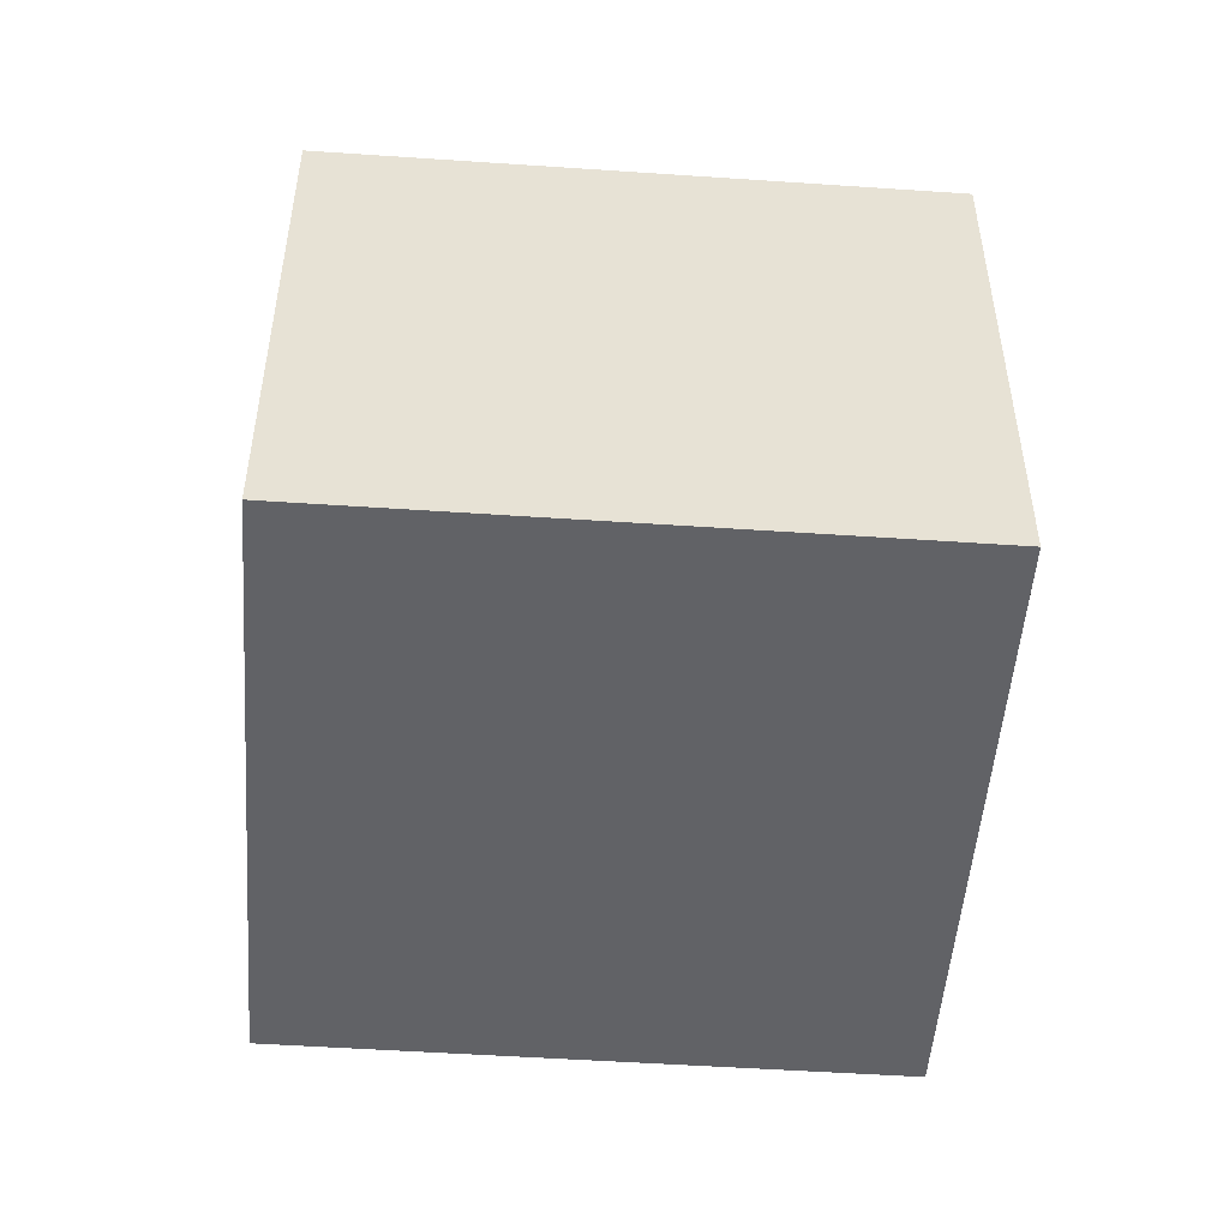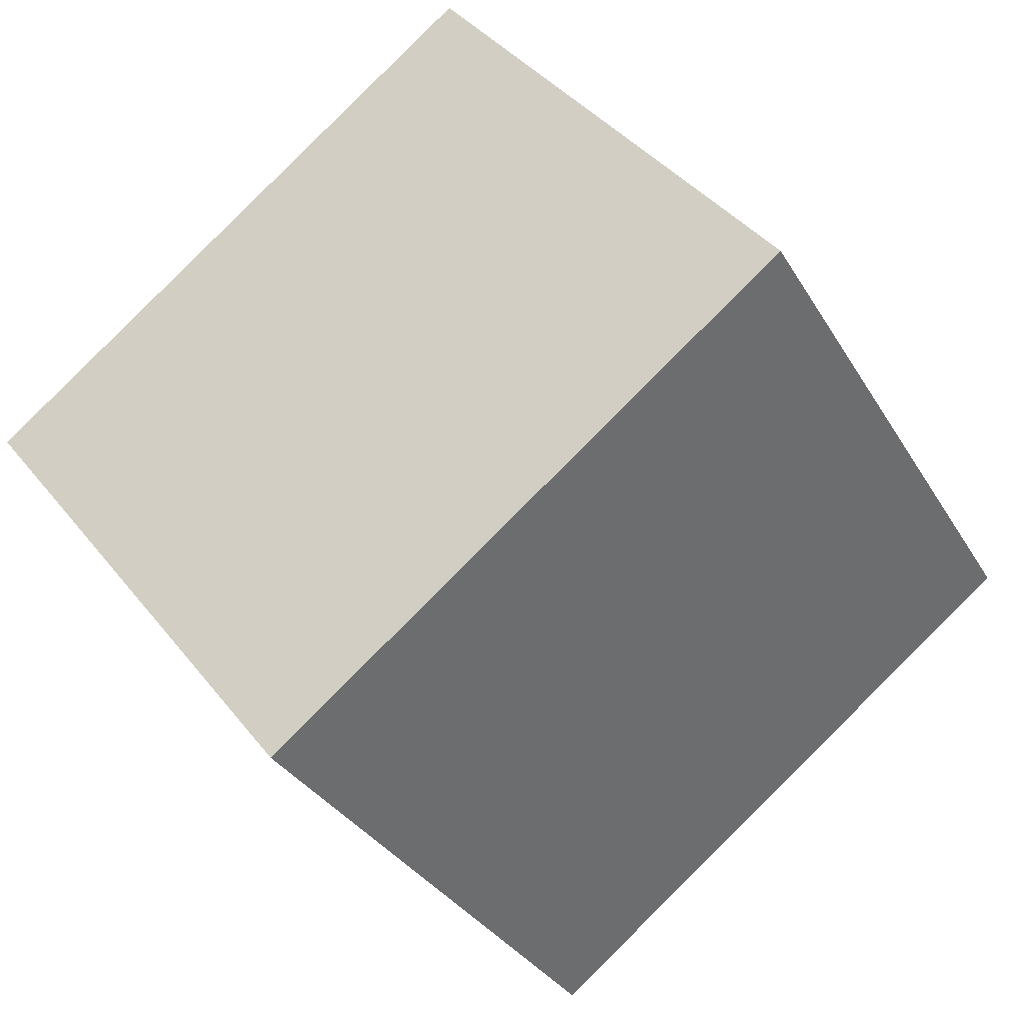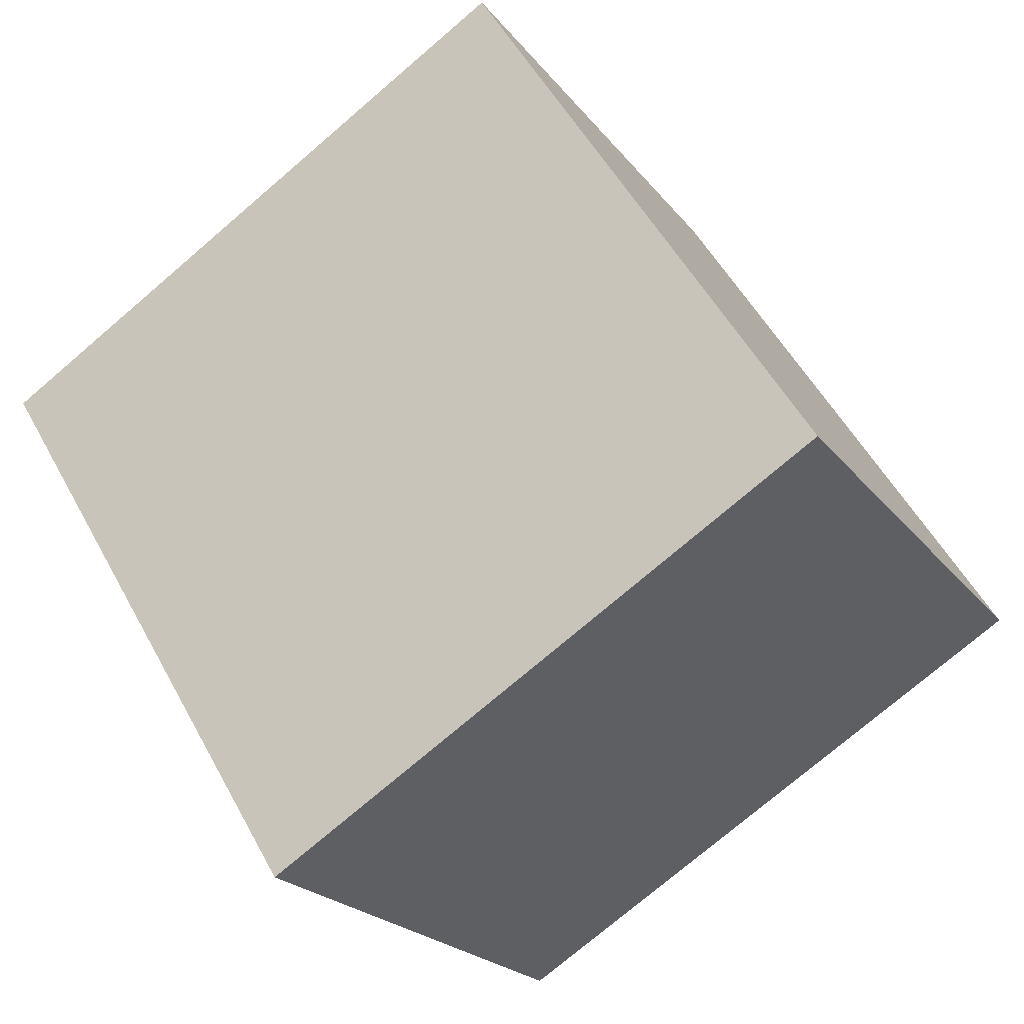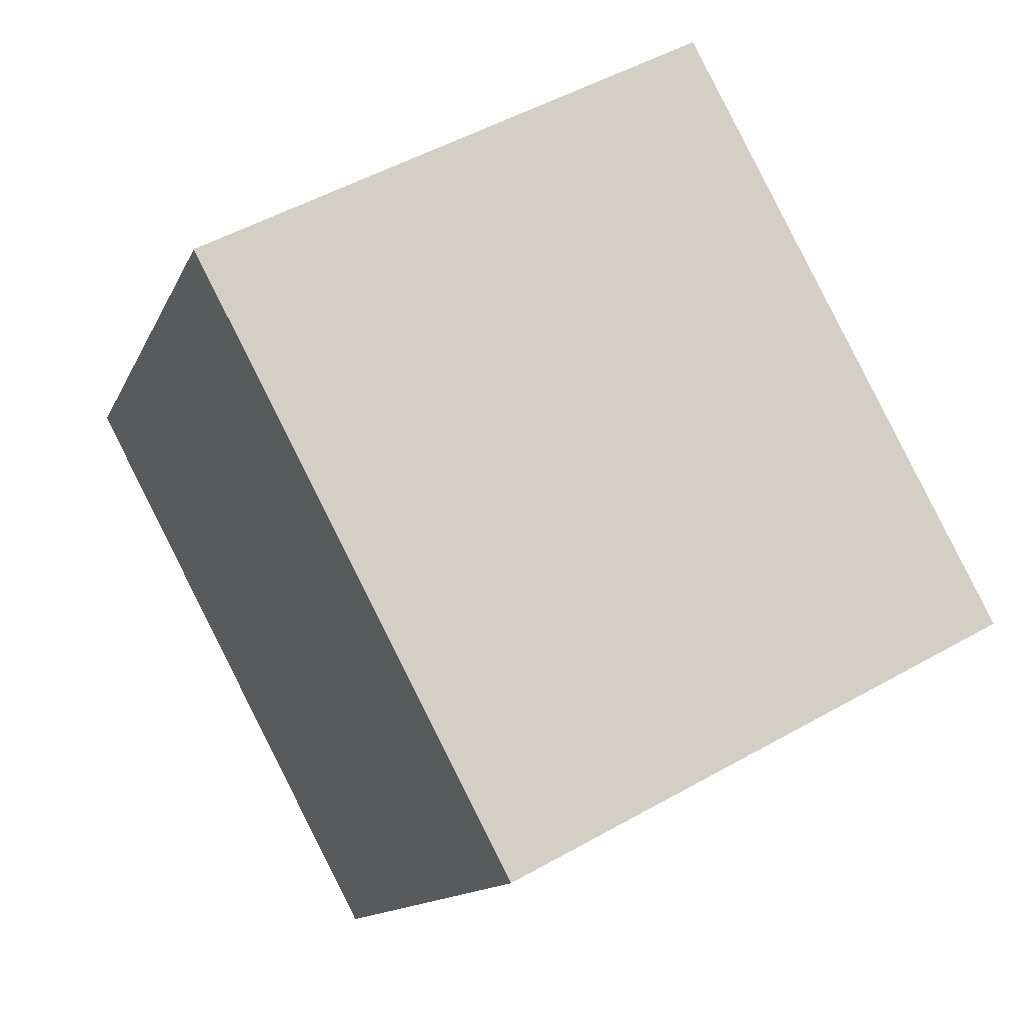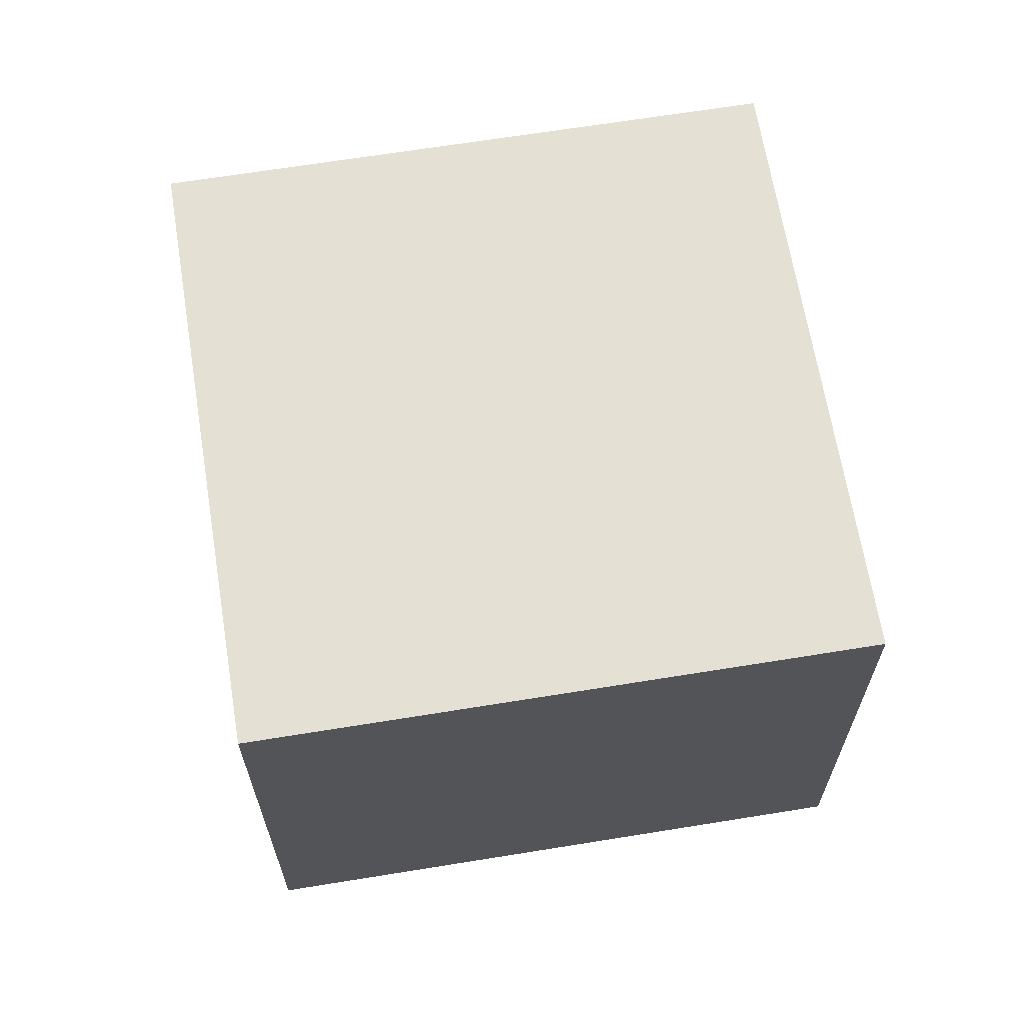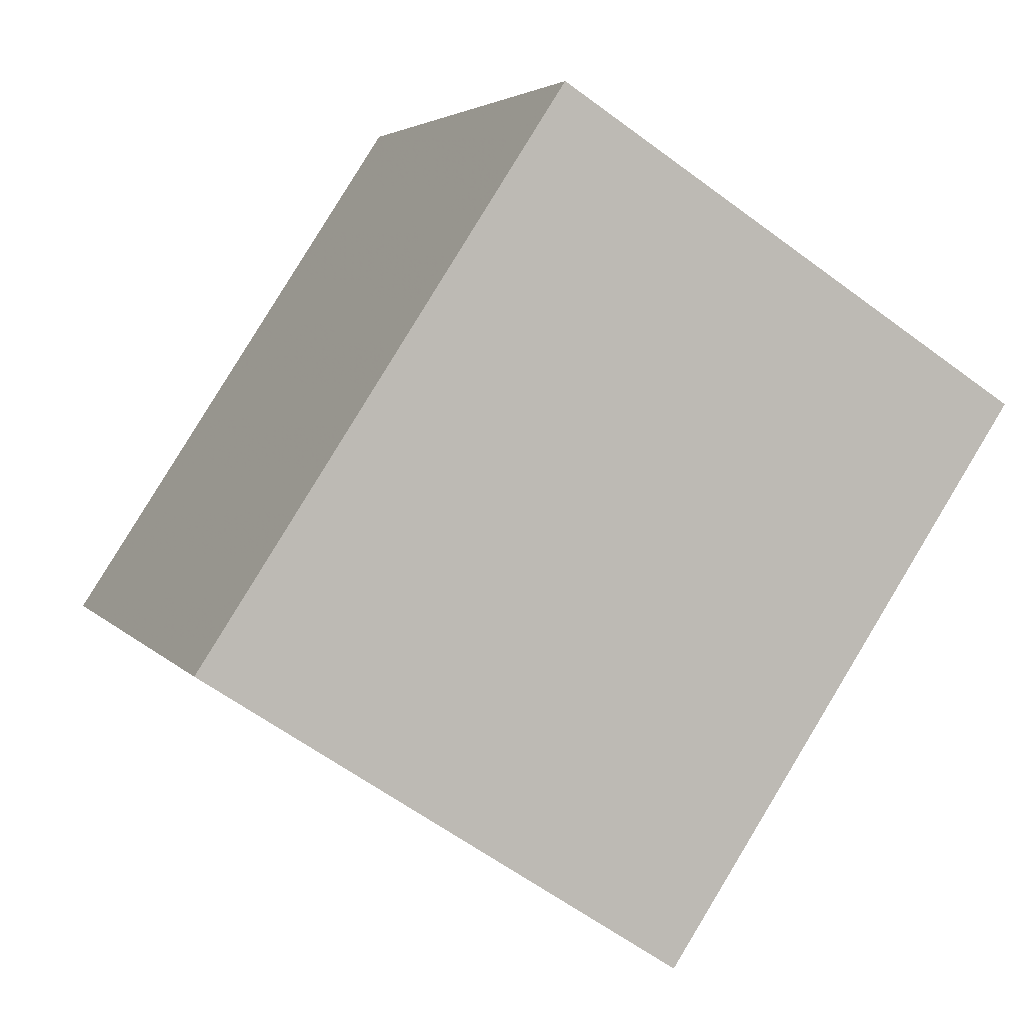
<metadata>
{"format":"obj","ext":"obj","renderer":"f3d","projection":"perspective","resolution":1024,"background":"white","views":[{"elev":-50.7,"azim":117.3,"up":"+Z"},{"elev":39.2,"azim":-33.7,"up":"+Y"},{"elev":-21.7,"azim":26.9,"up":"+Y"},{"elev":50.2,"azim":-121.9,"up":"+Y"},{"elev":66.0,"azim":-67.7,"up":"+Z"},{"elev":-60.2,"azim":52.6,"up":"+Y"}]}
</metadata>
<code>
v 5.559 0.2178 3.2
v 5.194 0.8128 3.2
v 4.599 0.4474 3.2
v 4.964 -0.1476 3.2
v 5.559 0.2178 3.8
v 5.194 0.8128 3.8
v 4.599 0.4474 3.8
v 4.964 -0.1476 3.8
o Object
f 1 2 3
f 1 3 4
f 5 6 7
f 5 7 8
f 1 2 6
f 1 6 5
f 2 3 7
f 2 7 6
f 3 4 8
f 3 8 7
f 4 1 5
f 4 5 8

</code>
